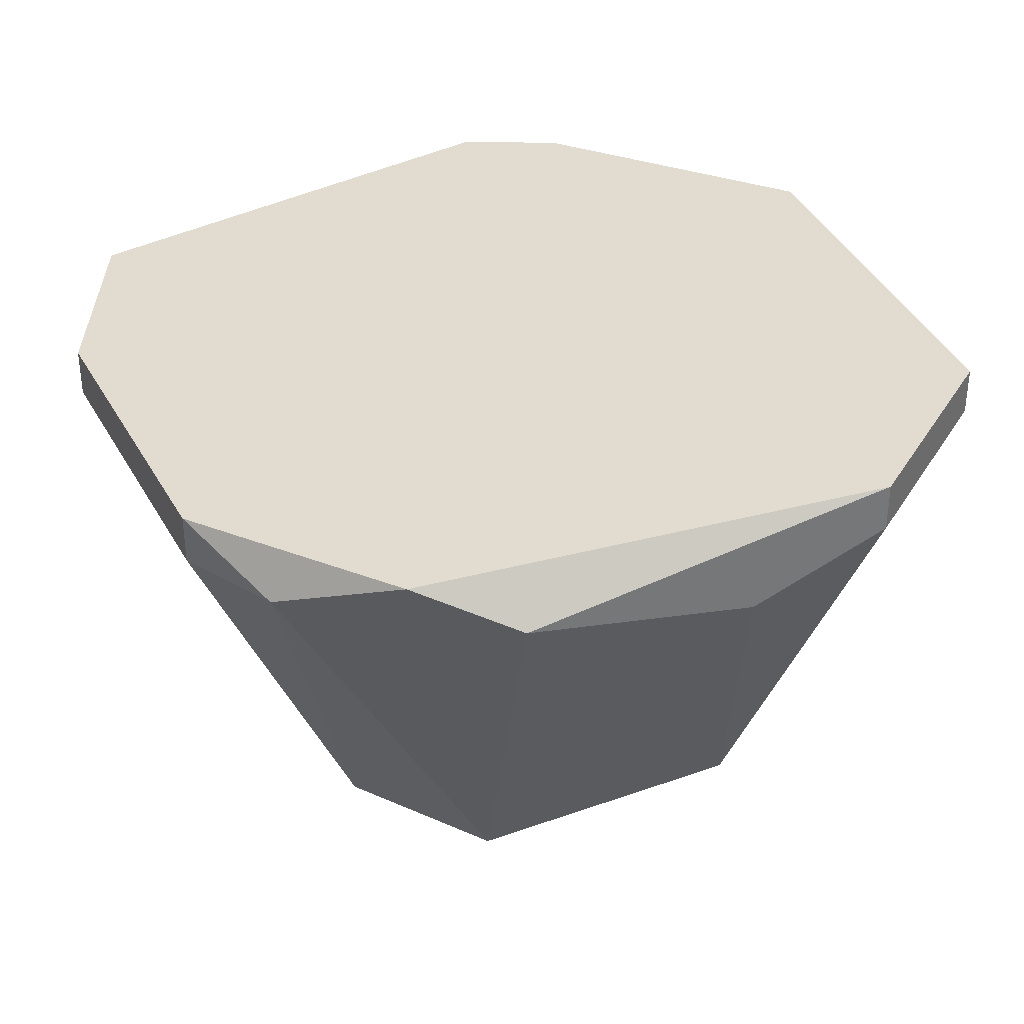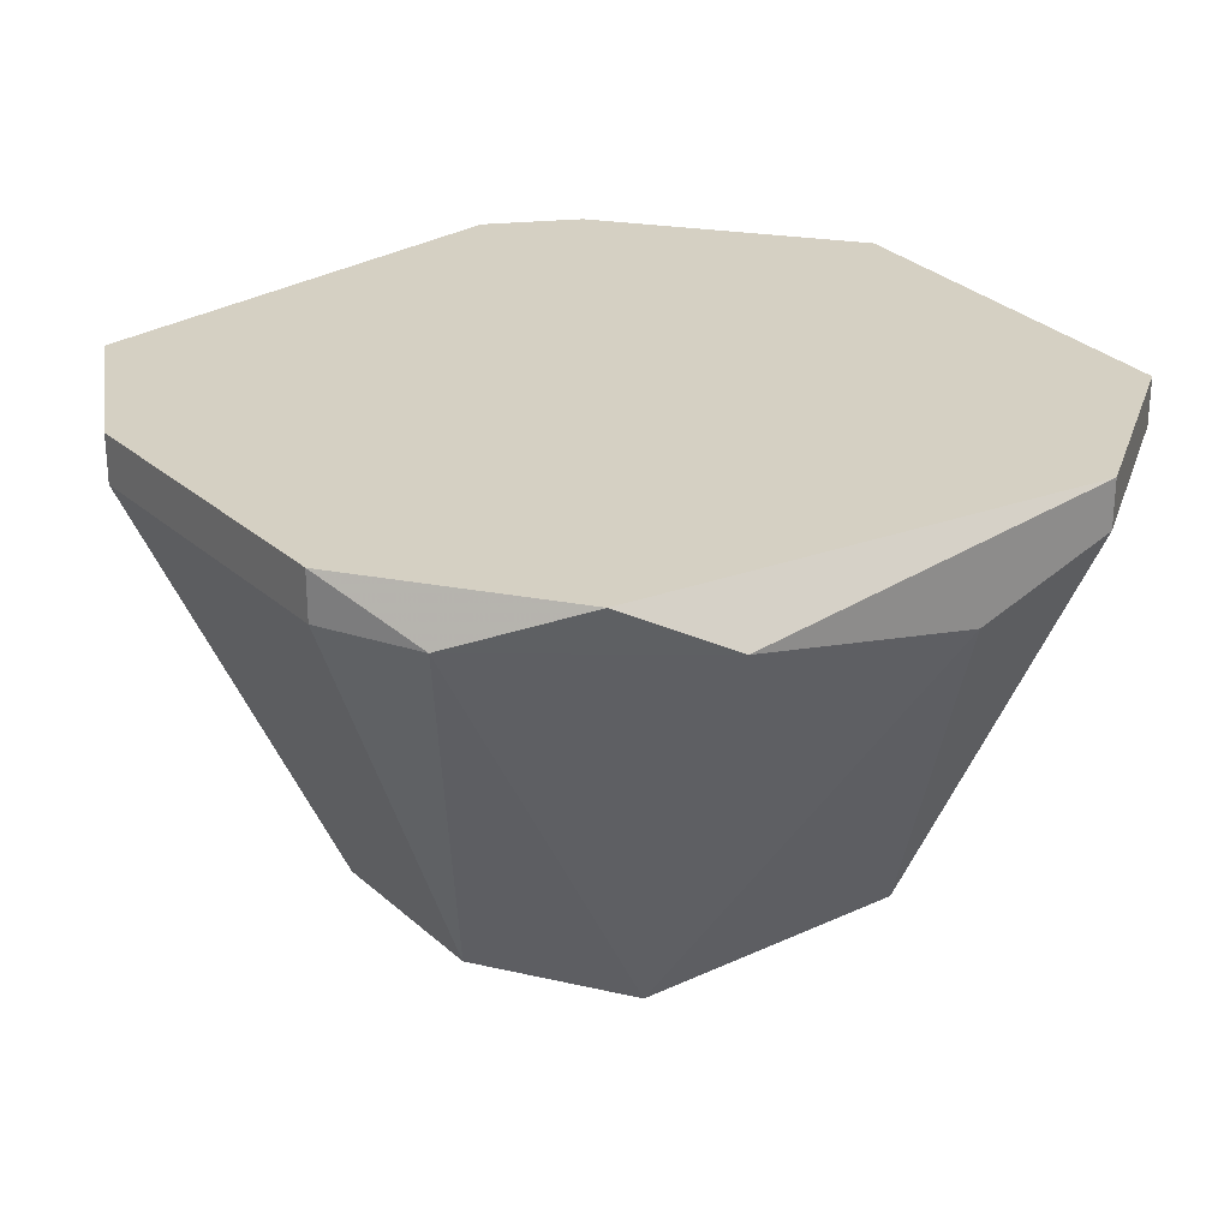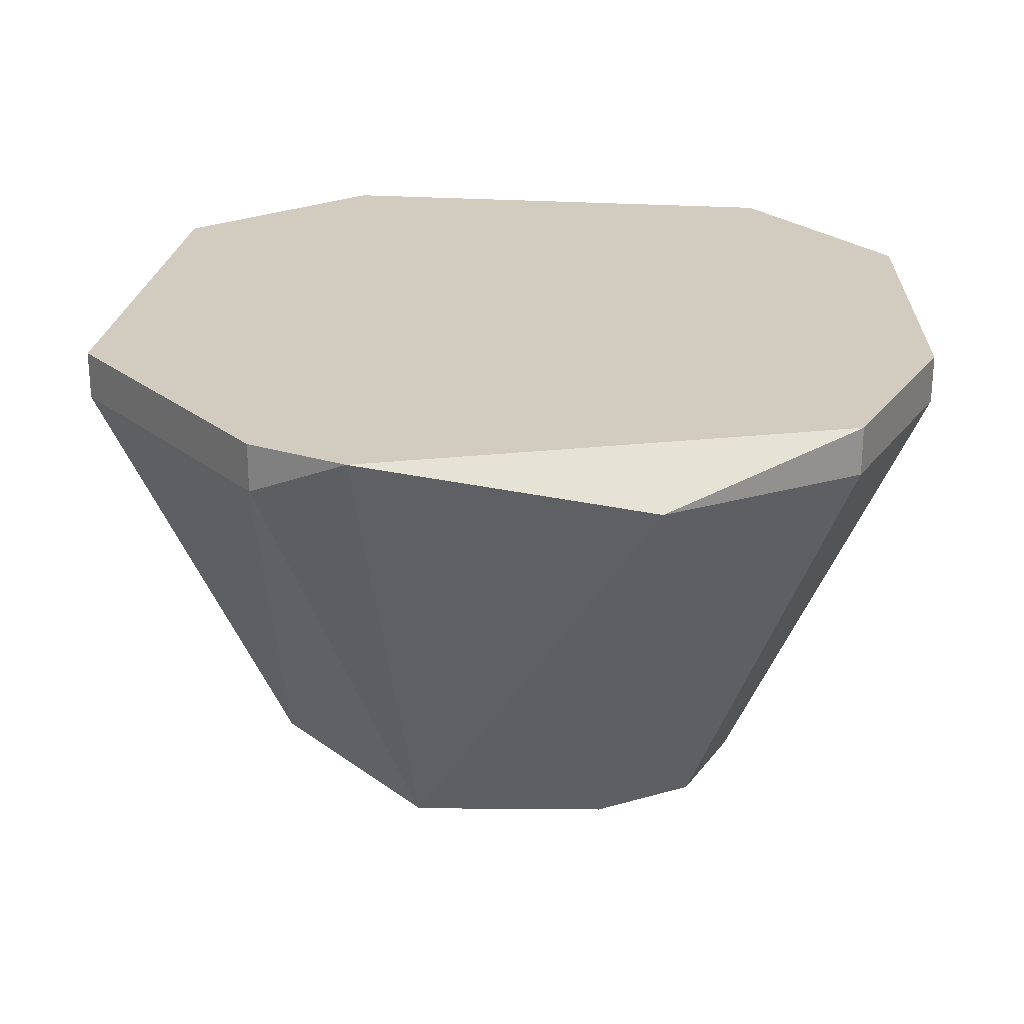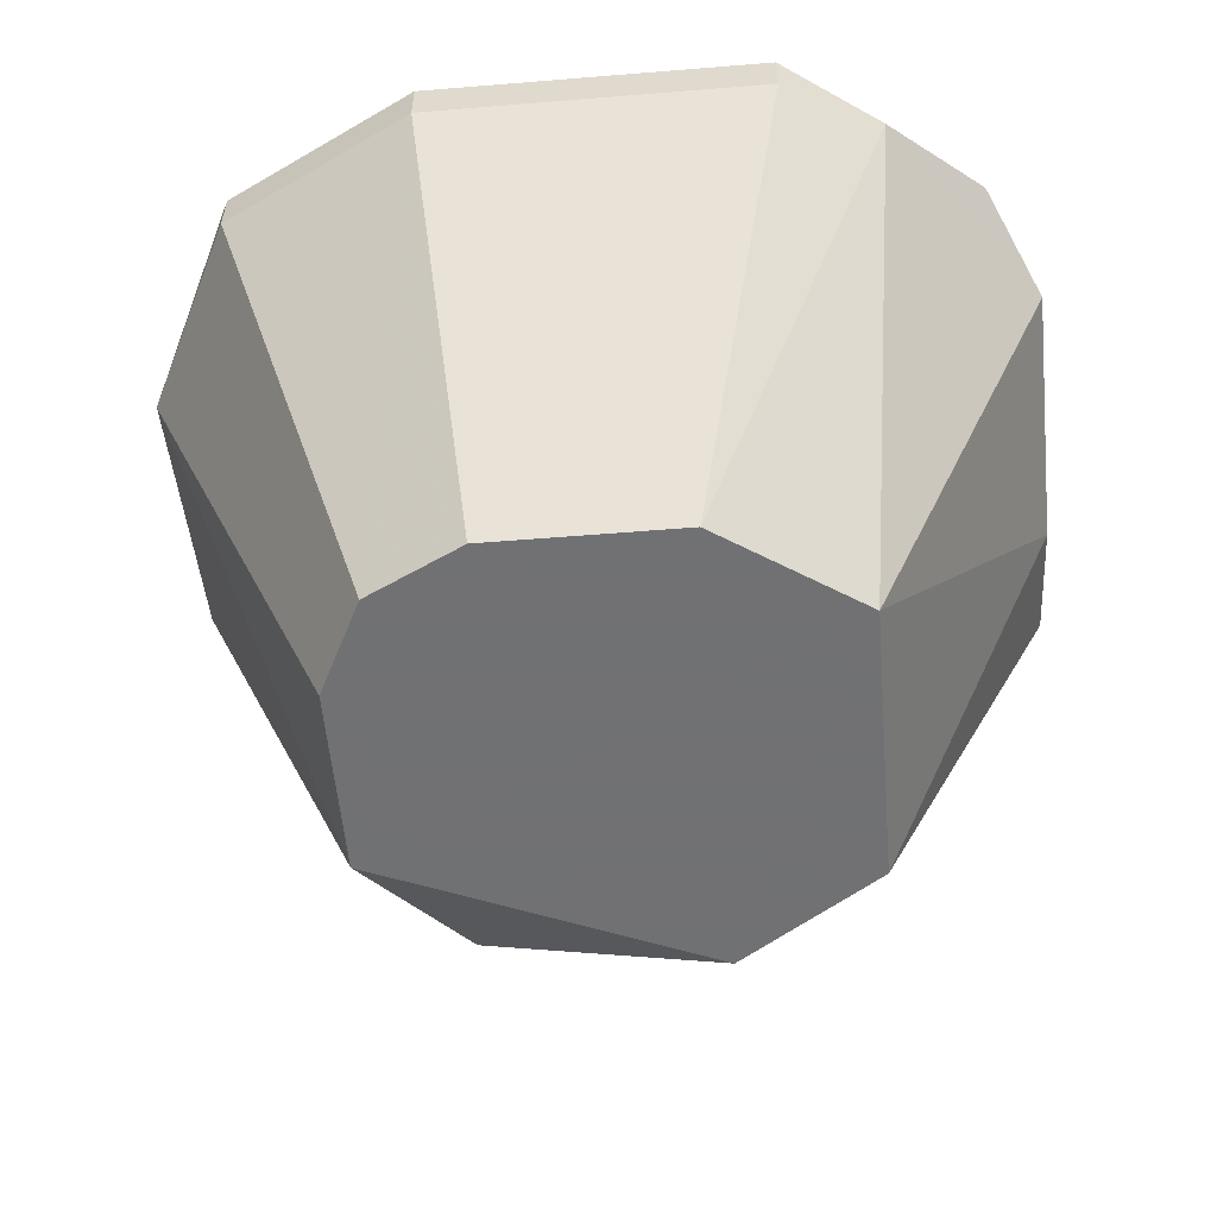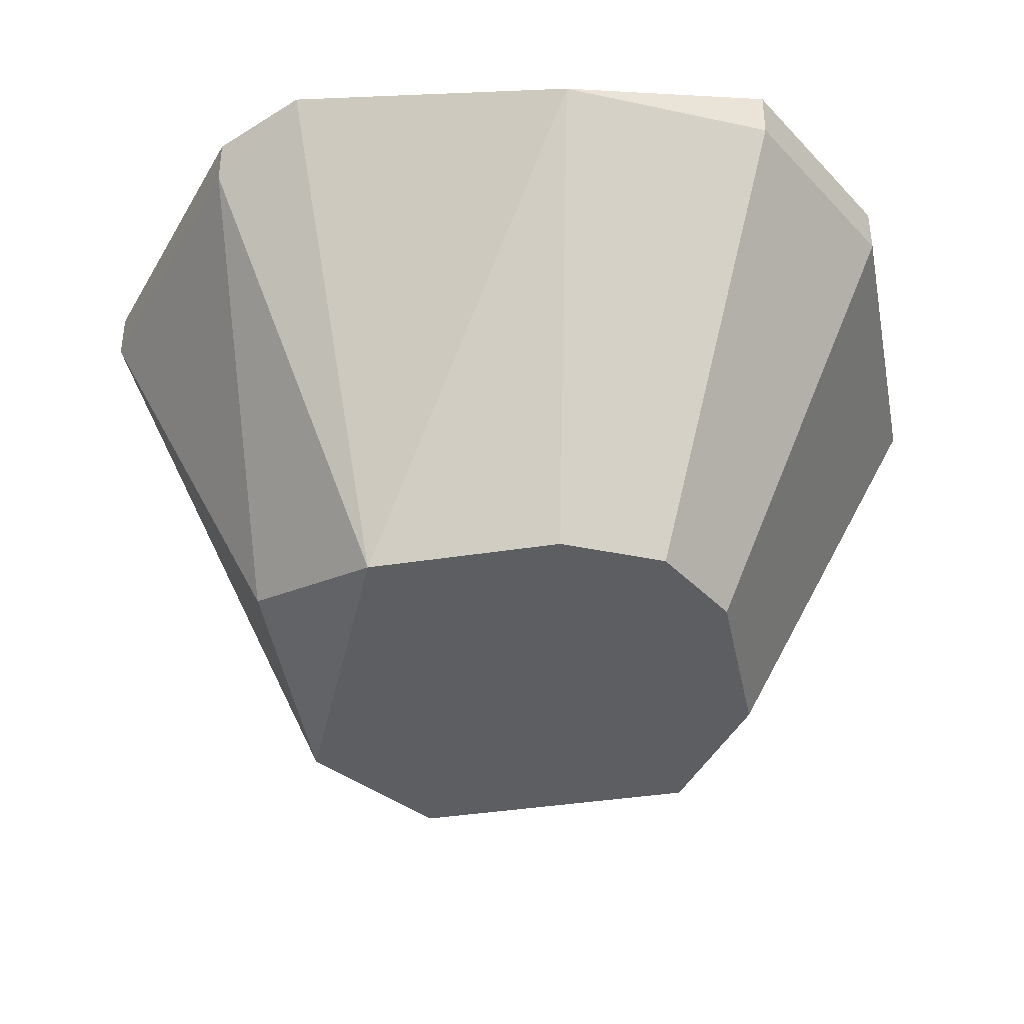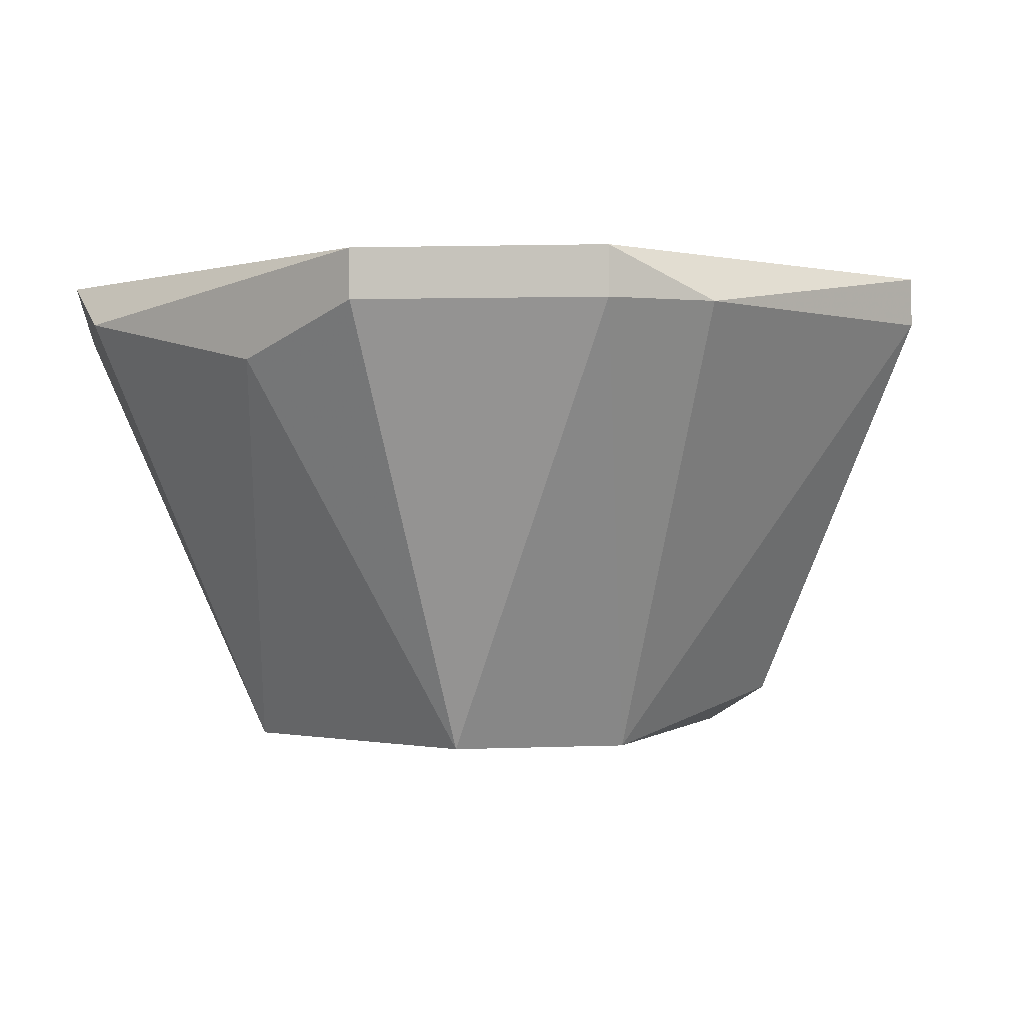
<metadata>
{"format":"obj","ext":"obj","renderer":"f3d","projection":"perspective","resolution":1024,"background":"white","views":[{"elev":34.5,"azim":-25.6,"up":"+Z"},{"elev":26.0,"azim":-36.2,"up":"+Z"},{"elev":24.2,"azim":-179.2,"up":"+Z"},{"elev":-55.3,"azim":-85.1,"up":"+Z"},{"elev":-38.3,"azim":-168.6,"up":"+Z"},{"elev":-0.6,"azim":42.5,"up":"+Z"}]}
</metadata>
<code>
v -0.006464 0.007491 -0.04609
v -0.006464 0.01674 -0.05249
v 0.002783 0.01105 -0.04609
v 0.002783 0.01603 -0.04537
v 0.002783 0.01603 -0.04609
v -0.005752 0.01034 -0.05249
v -0.005752 0.0203 -0.04609
v -0.002196 0.01745 -0.05249
v -6.3e-05 0.01247 -0.05249
v -6.3e-05 0.01958 -0.04537
v -6.3e-05 0.01958 -0.04609
v -6.3e-05 0.01603 -0.05178
v -0.001486 0.01034 -0.05249
v -0.001486 0.0203 -0.04537
v -0.007174 0.01247 -0.05249
v -0.007174 0.01532 -0.05249
v -0.000774 0.007491 -0.04537
v -0.000774 0.007491 -0.04609
v -0.002909 0.007491 -0.0468
v -0.009309 0.009625 -0.04609
v -0.008597 0.01887 -0.04537
v -0.008597 0.01887 -0.04609
v -0.005041 0.01745 -0.05249
v -0.007885 0.008203 -0.04537
v -0.01002 0.01105 -0.04537
v -0.01002 0.01105 -0.04609
v -0.01002 0.01603 -0.04537
v -0.01002 0.01603 -0.04609
v 0.002071 0.009625 -0.04537
v 0.002071 0.009625 -0.04609
f 2 7 23
f 10 14 29
f 29 14 27
f 6 8 9
f 8 6 2
f 29 27 25
f 14 8 7
f 2 6 15
f 6 9 13
f 27 14 21
f 14 7 21
f 9 8 12
f 5 9 12
f 29 25 24
f 9 5 3
f 25 27 28
f 27 21 28
f 6 1 20
f 15 6 20
f 1 24 20
f 24 25 20
f 1 6 19
f 18 1 19
f 6 13 19
f 13 18 19
f 10 29 4
f 5 10 4
f 29 3 4
f 3 5 4
f 14 10 11
f 8 14 11
f 10 5 11
f 12 8 11
f 5 12 11
f 1 18 17
f 18 29 17
f 24 1 17
f 29 24 17
f 29 18 30
f 13 9 30
f 18 13 30
f 3 29 30
f 9 3 30
f 25 28 26
f 28 15 26
f 15 20 26
f 20 25 26
f 7 2 22
f 21 7 22
f 2 28 22
f 28 21 22
f 2 15 16
f 28 2 16
f 15 28 16
f 8 2 23
f 7 8 23

</code>
